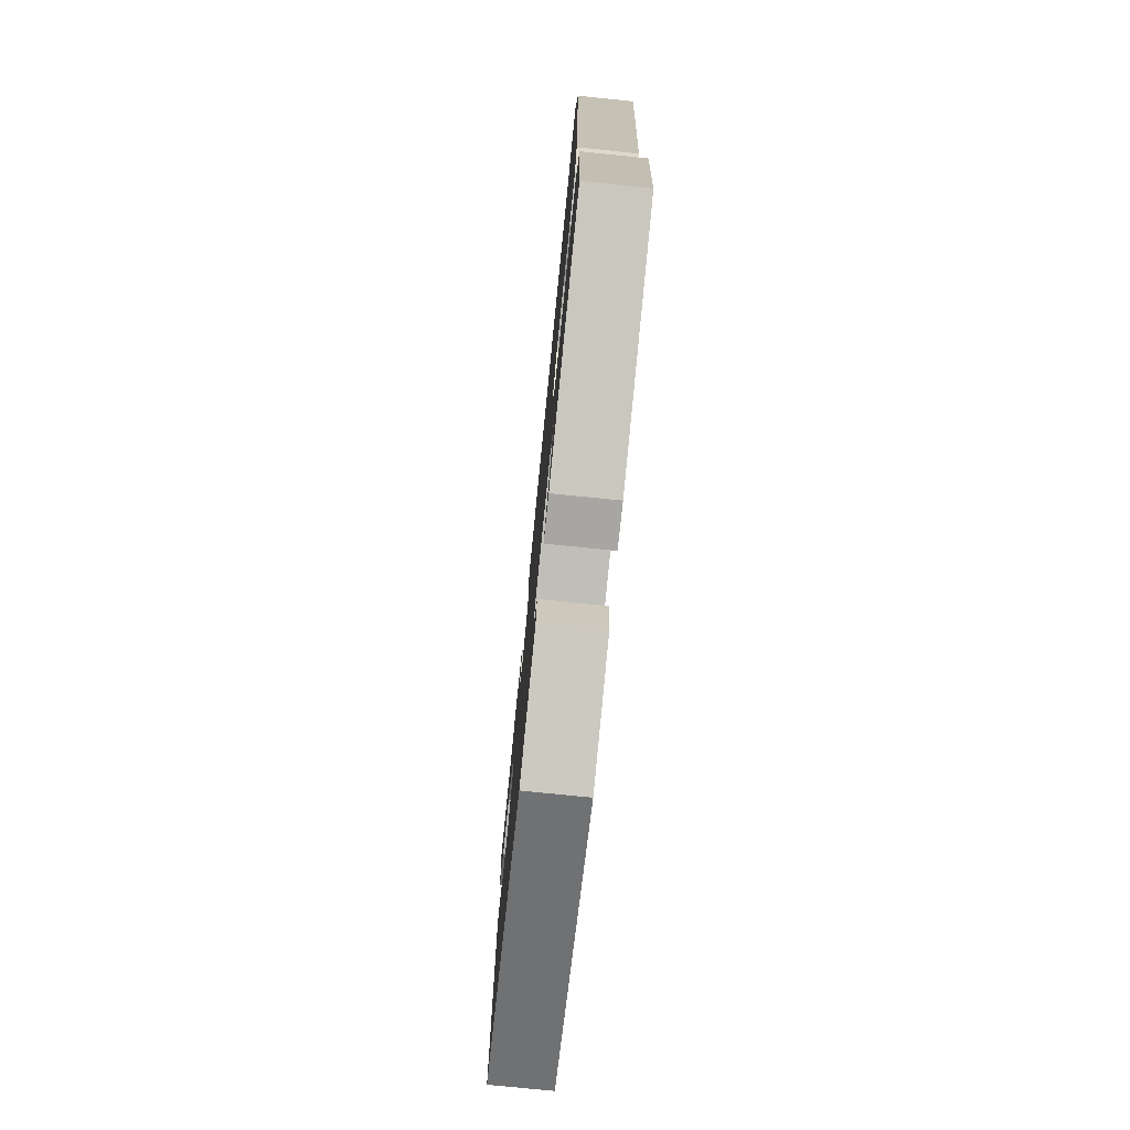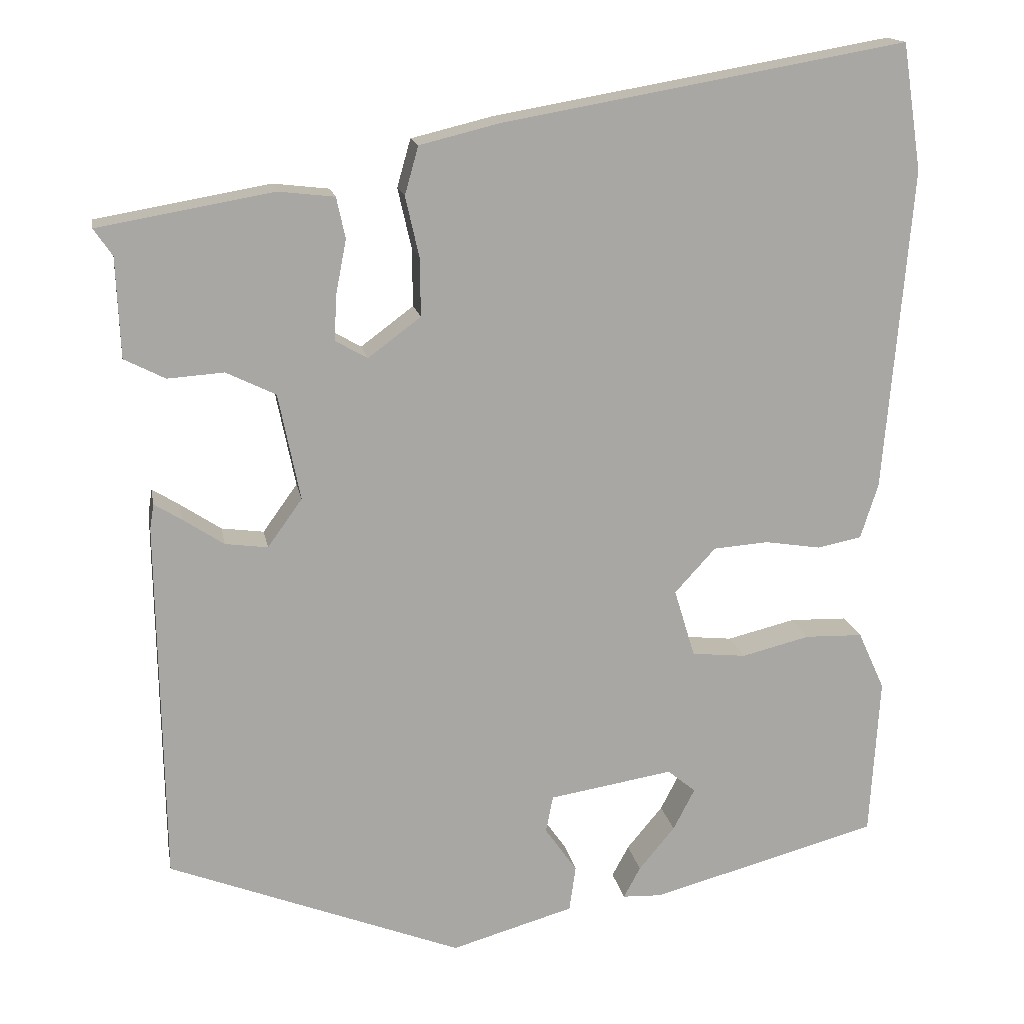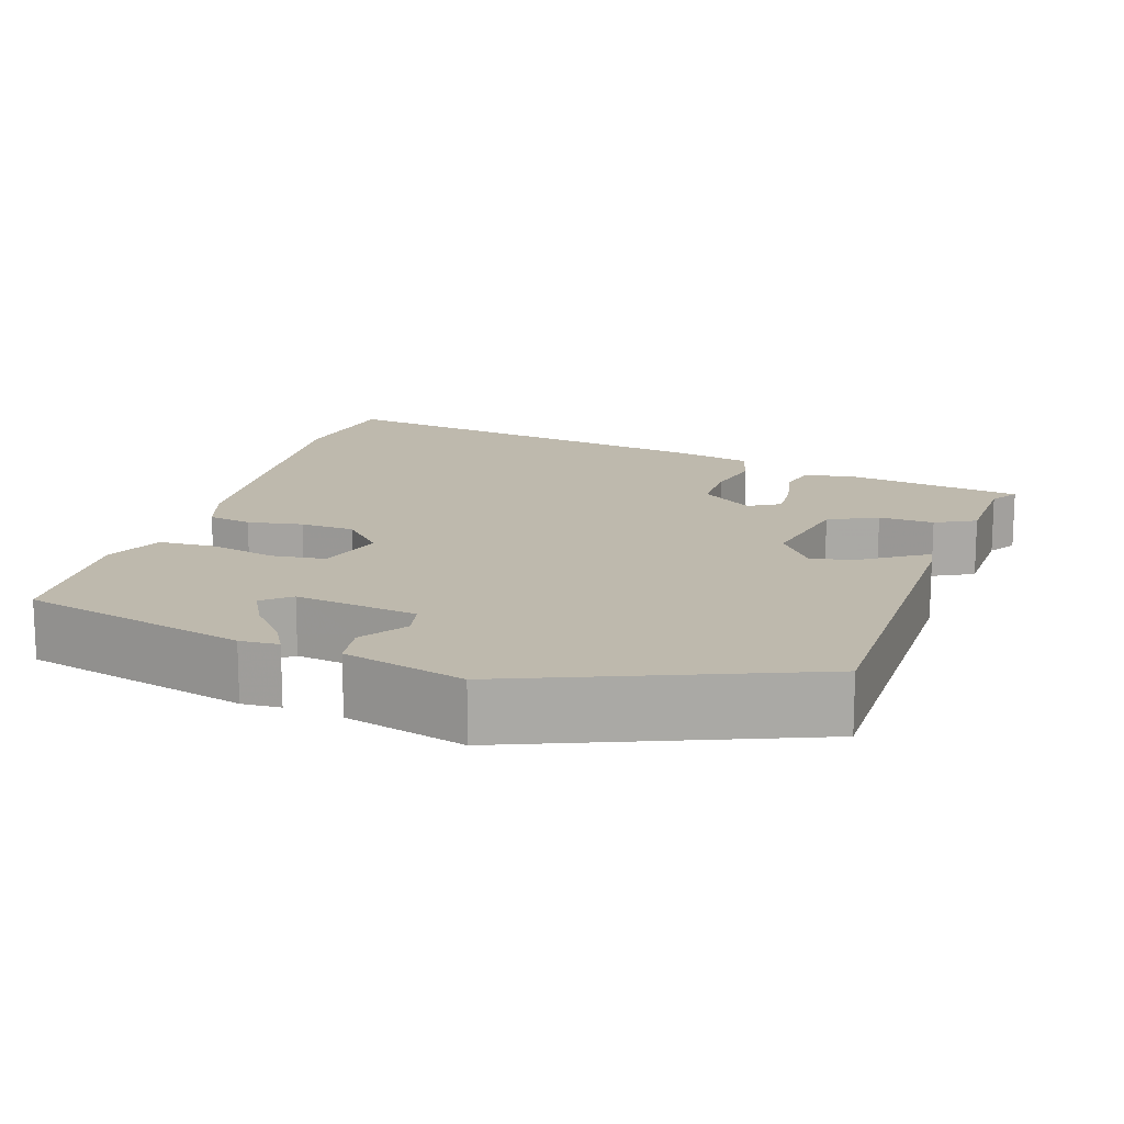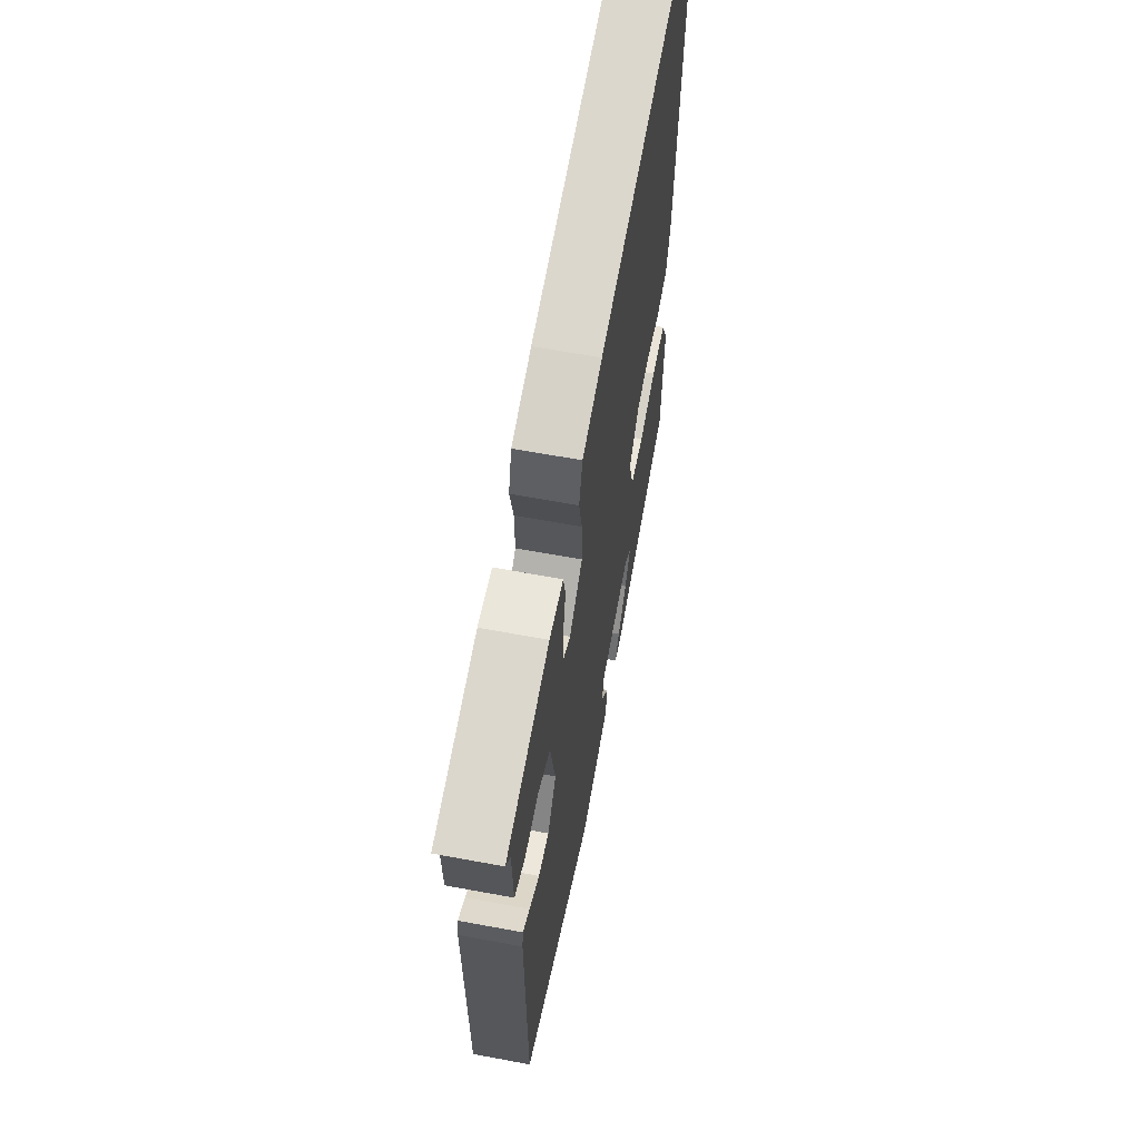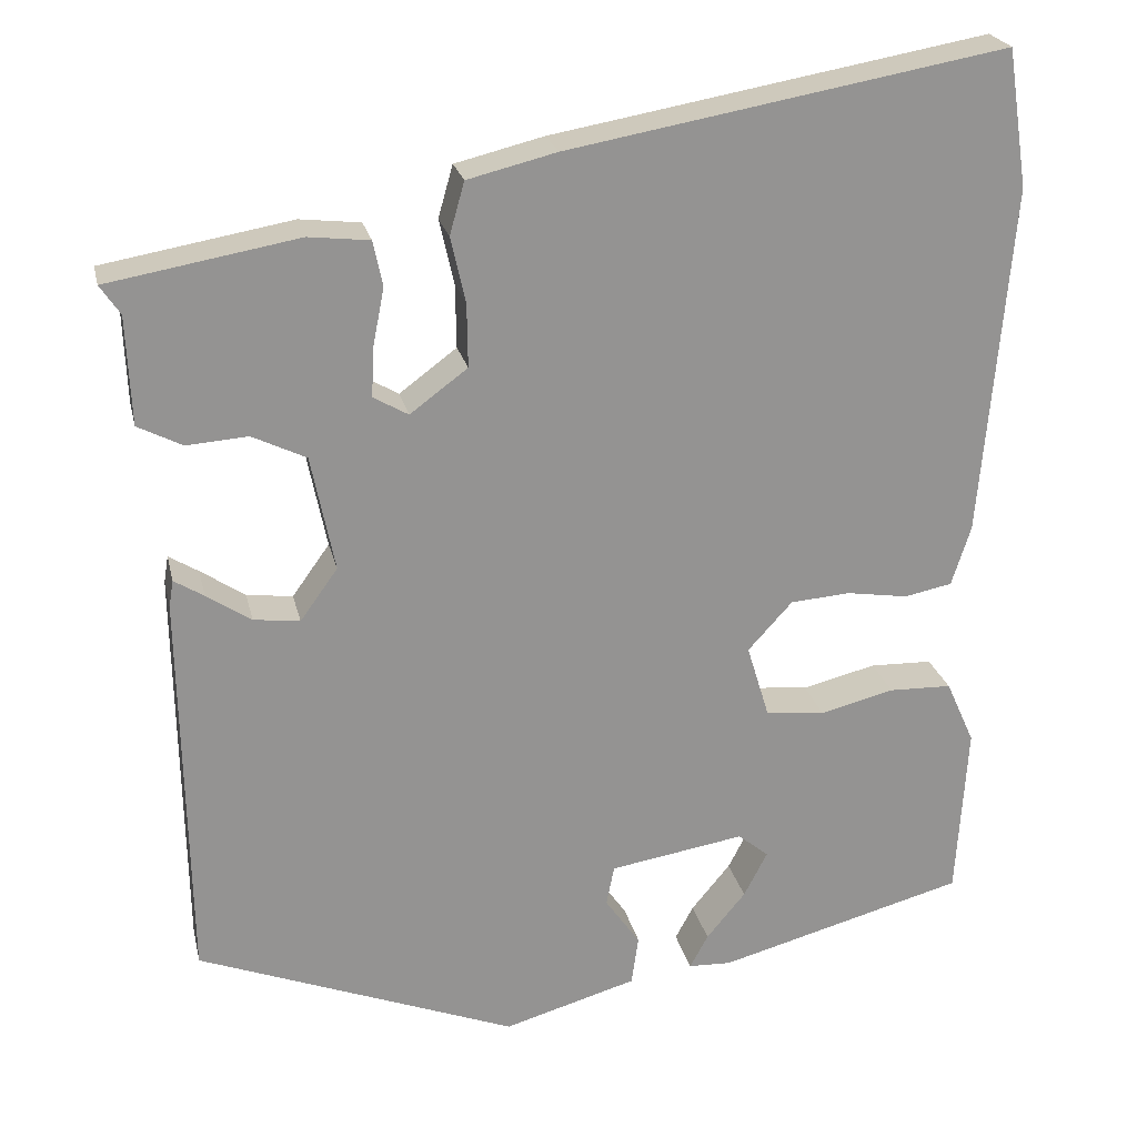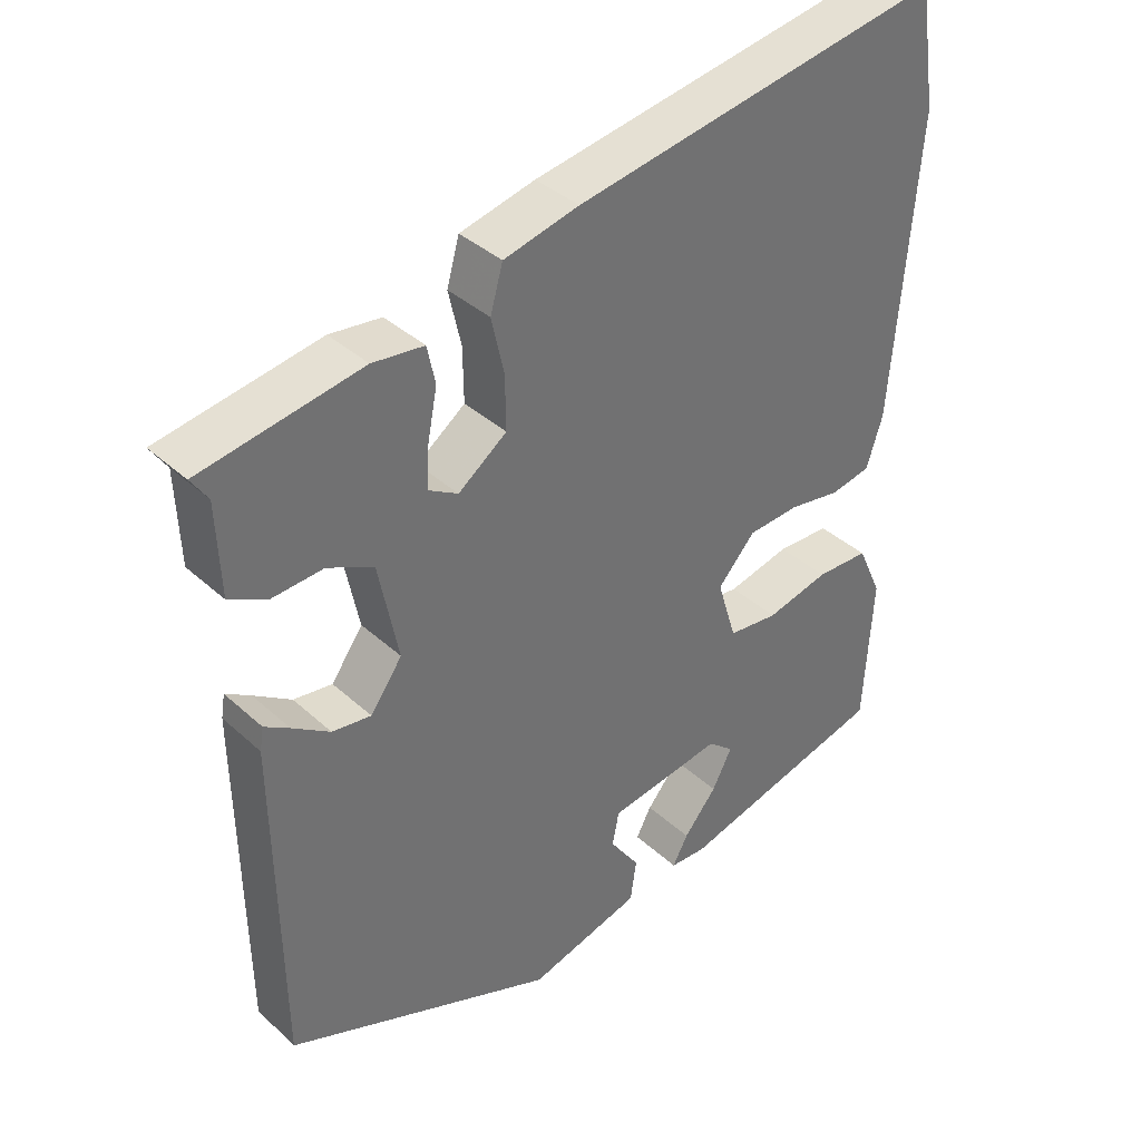
<metadata>
{"format":"obj","ext":"obj","renderer":"f3d","projection":"perspective","resolution":1024,"background":"white","views":[{"elev":-76.5,"azim":84.2,"up":"+Z"},{"elev":15.8,"azim":-10.2,"up":"+Z"},{"elev":15.1,"azim":-162.7,"up":"+Y"},{"elev":62.7,"azim":-79.3,"up":"+Z"},{"elev":23.3,"azim":-12.5,"up":"+Z"},{"elev":37.4,"azim":-40.8,"up":"+Z"}]}
</metadata>
<code>
v 0.474 0.07 -0.401
v 0.189 0.07 -0.478
v 0.14 0.07 -0.476
v 0.161 0.07 -0.437
v 0.206 0.07 -0.383
v 0.233 0.07 -0.331
v 0.198 0.07 -0.302
v 0.043 0.07 -0.327
v 0.034 0.07 -0.373
v 0.074 0.07 -0.43
v 0.066 0.07 -0.487
v -0.087 0.07 -0.531
v -0.454 0.07 -0.388
v -0.461 0.07 0.064
v -0.456 0.07 0.095
v -0.422 0.07 0.074
v -0.371 0.07 0.04
v -0.318 0.07 0.033
v -0.275 0.07 0.093
v -0.302 0.07 0.226
v -0.364 0.07 0.256
v -0.434 0.07 0.251
v -0.485 0.07 0.277
v -0.49 0.07 0.401
v -0.513 0.07 0.435
v -0.295 0.07 0.473
v -0.225 0.07 0.465
v -0.214 0.07 0.414
v -0.227 0.07 0.347
v -0.23 0.07 0.29
v -0.19 0.07 0.267
v -0.124 0.07 0.316
v -0.125 0.07 0.389
v -0.142 0.07 0.464
v -0.125 0.07 0.524
v -0.023 0.07 0.549
v 0.479 0.07 0.637
v 0.503 0.07 0.479
v 0.469 0.07 0.075
v 0.447 0.07 0.006
v 0.392 0.07 -0.005
v 0.322 0.07 0.006
v 0.253 0.07 0.001
v 0.202 0.07 -0.055
v 0.228 0.07 -0.14
v 0.296 0.07 -0.147
v 0.381 0.07 -0.126
v 0.453 0.07 -0.128
v 0.486 0.07 -0.201
v 0.474 0 -0.401
v 0.189 0 -0.478
v 0.14 0 -0.476
v 0.161 0 -0.437
v 0.206 0 -0.383
v 0.233 0 -0.331
v 0.198 0 -0.302
v 0.043 0 -0.327
v 0.034 0 -0.373
v 0.074 0 -0.43
v 0.066 0 -0.487
v -0.087 0 -0.531
v -0.454 0 -0.388
v -0.461 0 0.064
v -0.456 0 0.095
v -0.422 0 0.074
v -0.371 0 0.04
v -0.318 0 0.033
v -0.275 0 0.093
v -0.302 0 0.226
v -0.364 0 0.256
v -0.434 0 0.251
v -0.485 0 0.277
v -0.49 0 0.401
v -0.513 0 0.435
v -0.295 0 0.473
v -0.225 0 0.465
v -0.214 0 0.414
v -0.227 0 0.347
v -0.23 0 0.29
v -0.19 0 0.267
v -0.124 0 0.316
v -0.125 0 0.389
v -0.142 0 0.464
v -0.125 0 0.524
v -0.023 0 0.549
v 0.479 0 0.637
v 0.503 0 0.479
v 0.469 0 0.075
v 0.447 0 0.006
v 0.392 0 -0.005
v 0.322 0 0.006
v 0.253 0 0.001
v 0.202 0 -0.055
v 0.228 0 -0.14
v 0.296 0 -0.147
v 0.381 0 -0.126
v 0.453 0 -0.128
v 0.486 0 -0.201
f 49 1 2
f 48 49 2
f 47 48 2
f 46 47 2
f 40 41 42
f 39 40 42
f 38 39 42
f 37 38 42
f 36 37 42
f 35 36 42
f 34 35 42
f 33 34 42
f 32 33 42 43
f 31 32 43 44
f 27 28 29
f 26 27 29
f 25 26 29
f 24 25 29
f 24 29 30
f 23 24 30
f 22 23 30
f 21 22 30
f 20 21 30 31
f 15 16 17
f 14 15 17
f 13 14 17
f 12 13 17
f 11 12 17
f 10 11 17
f 9 10 17
f 8 9 17 18
f 7 8 18 19
f 2 3 4 5
f 2 5 6
f 46 2 6
f 45 46 6 7
f 31 44 45
f 20 31 45
f 19 20 45
f 7 19 45
f 51 50 98
f 51 98 97
f 51 97 96
f 51 96 95
f 91 90 89
f 91 89 88
f 91 88 87
f 91 87 86
f 91 86 85
f 91 85 84
f 91 84 83
f 91 83 82
f 92 91 82 81
f 93 92 81 80
f 78 77 76
f 78 76 75
f 78 75 74
f 78 74 73
f 79 78 73
f 79 73 72
f 79 72 71
f 79 71 70
f 80 79 70 69
f 66 65 64
f 66 64 63
f 66 63 62
f 66 62 61
f 66 61 60
f 66 60 59
f 66 59 58
f 67 66 58 57
f 68 67 57 56
f 54 53 52 51
f 55 54 51
f 55 51 95
f 56 55 95 94
f 94 93 80
f 94 80 69
f 94 69 68
f 94 68 56
f 1 50 51 2
f 2 51 52 3
f 3 52 53 4
f 4 53 54 5
f 5 54 55 6
f 6 55 56 7
f 7 56 57 8
f 8 57 58 9
f 9 58 59 10
f 10 59 60 11
f 11 60 61 12
f 12 61 62 13
f 13 62 63 14
f 14 63 64 15
f 15 64 65 16
f 16 65 66 17
f 17 66 67 18
f 18 67 68 19
f 19 68 69 20
f 20 69 70 21
f 21 70 71 22
f 22 71 72 23
f 23 72 73 24
f 24 73 74 25
f 25 74 75 26
f 26 75 76 27
f 27 76 77 28
f 28 77 78 29
f 29 78 79 30
f 30 79 80 31
f 31 80 81 32
f 32 81 82 33
f 33 82 83 34
f 34 83 84 35
f 35 84 85 36
f 36 85 86 37
f 37 86 87 38
f 38 87 88 39
f 39 88 89 40
f 40 89 90 41
f 41 90 91 42
f 42 91 92 43
f 43 92 93 44
f 44 93 94 45
f 45 94 95 46
f 46 95 96 47
f 47 96 97 48
f 48 97 98 49
f 49 98 50 1

</code>
